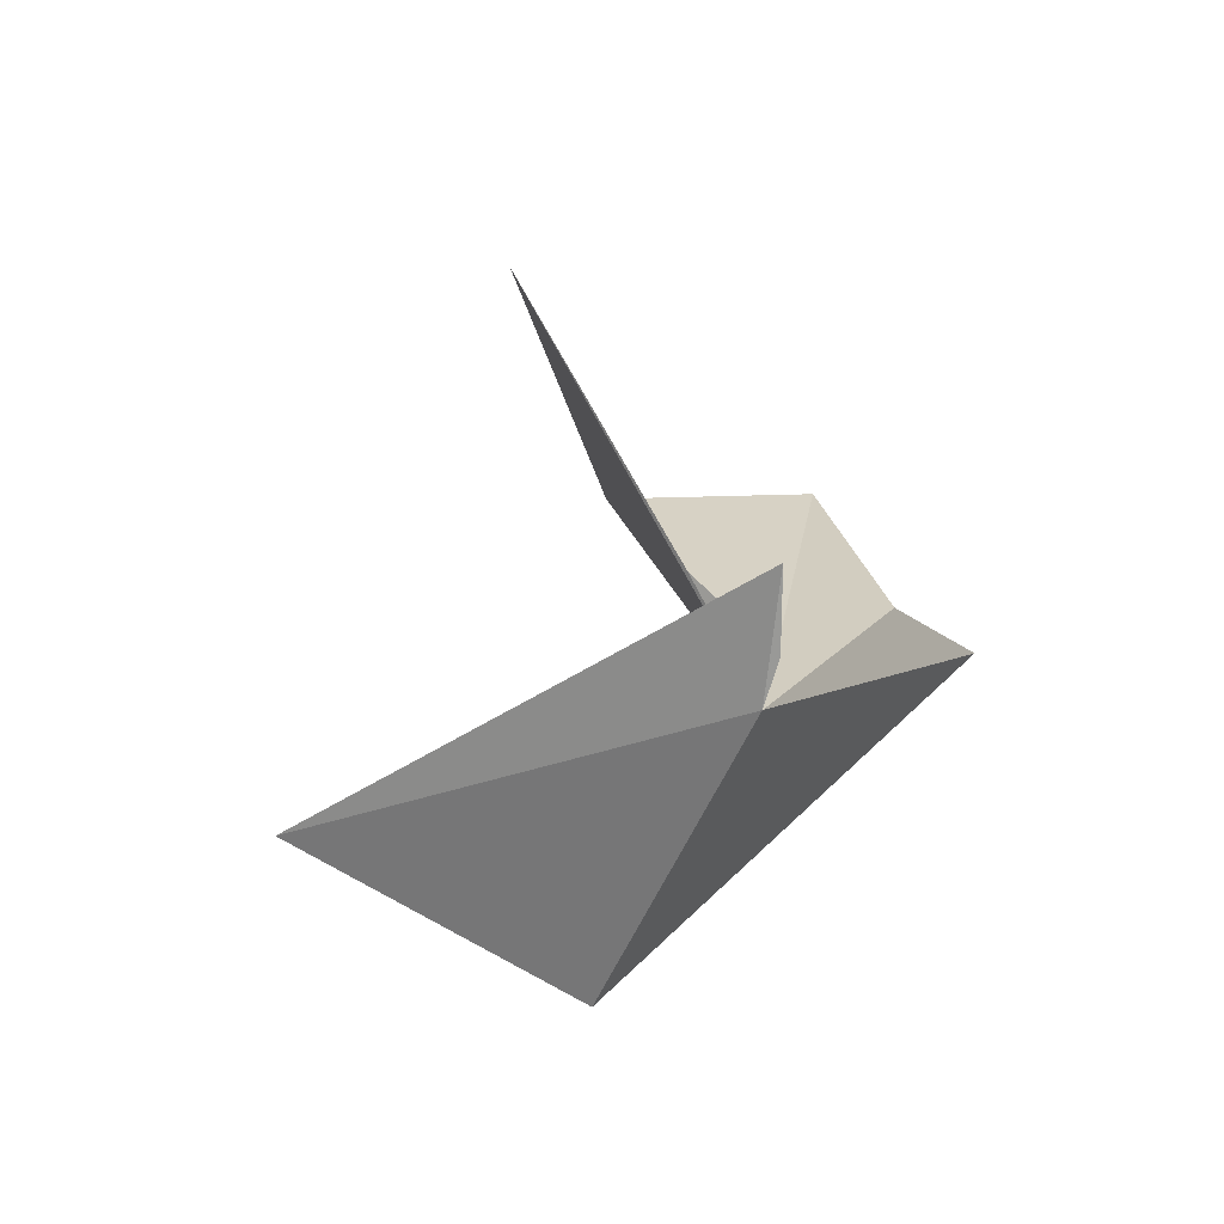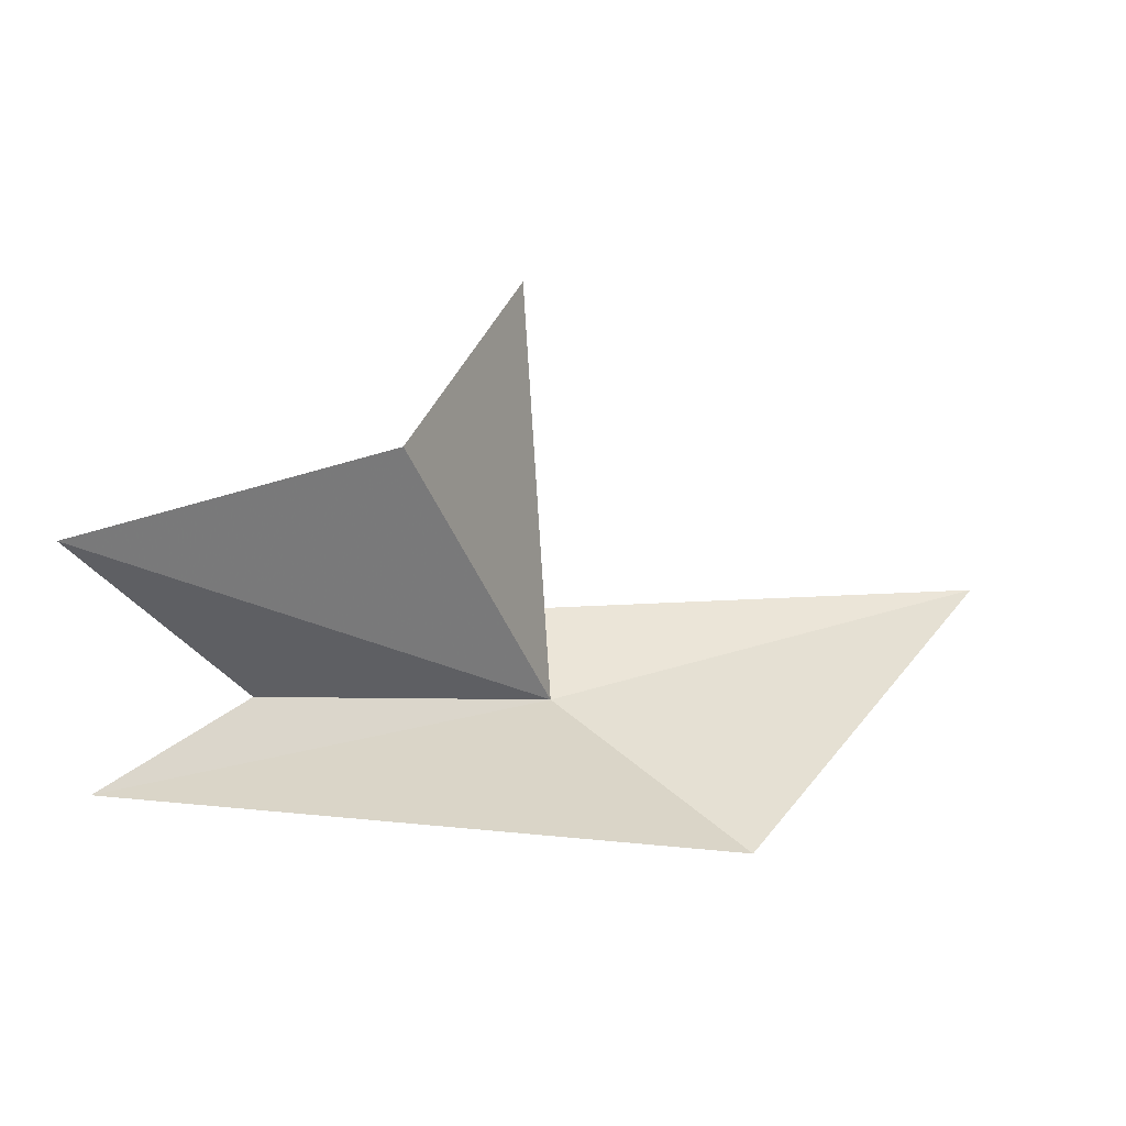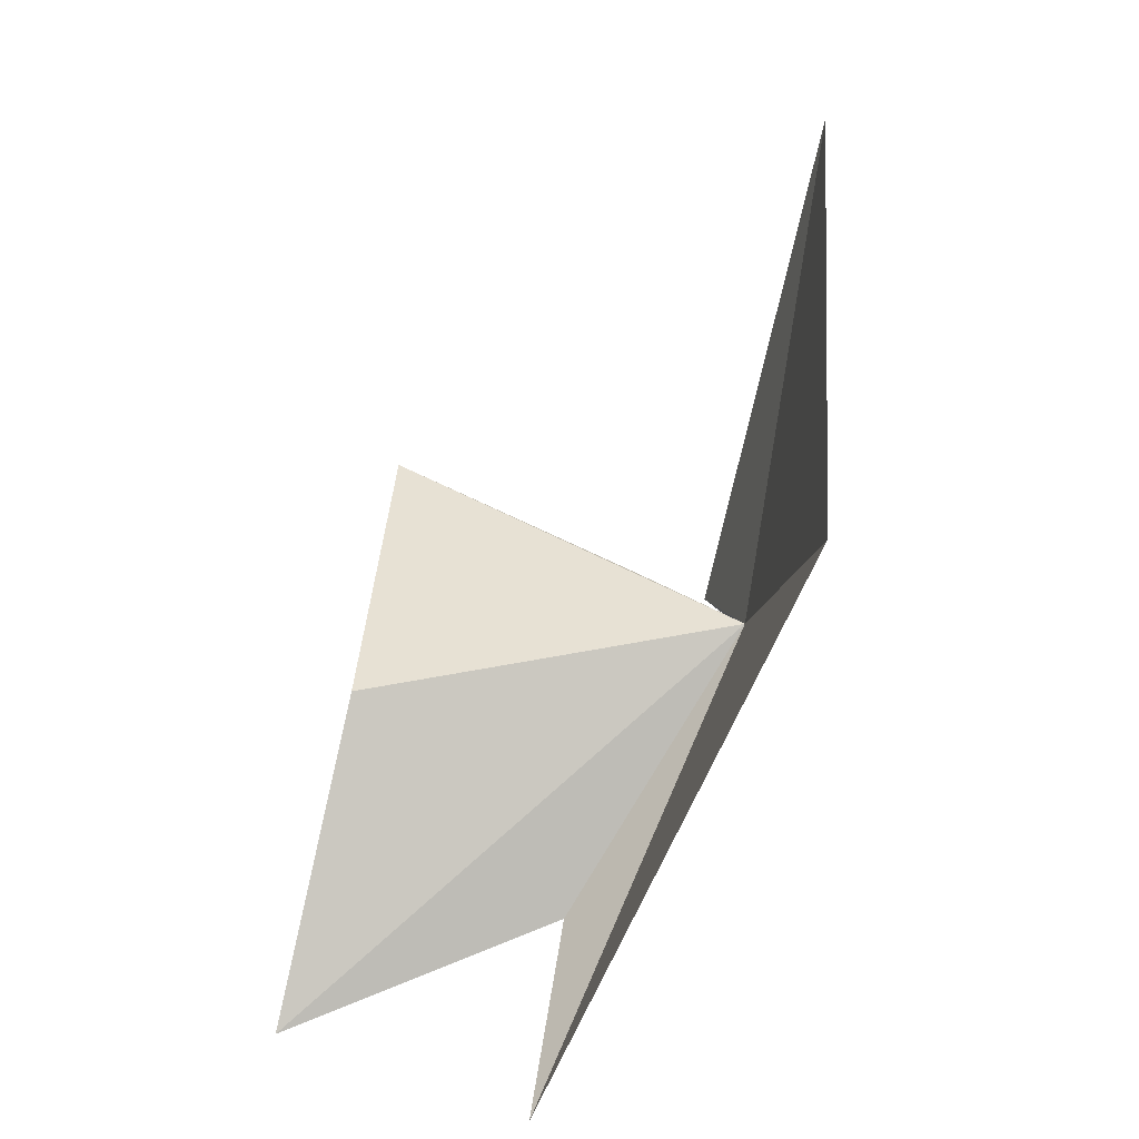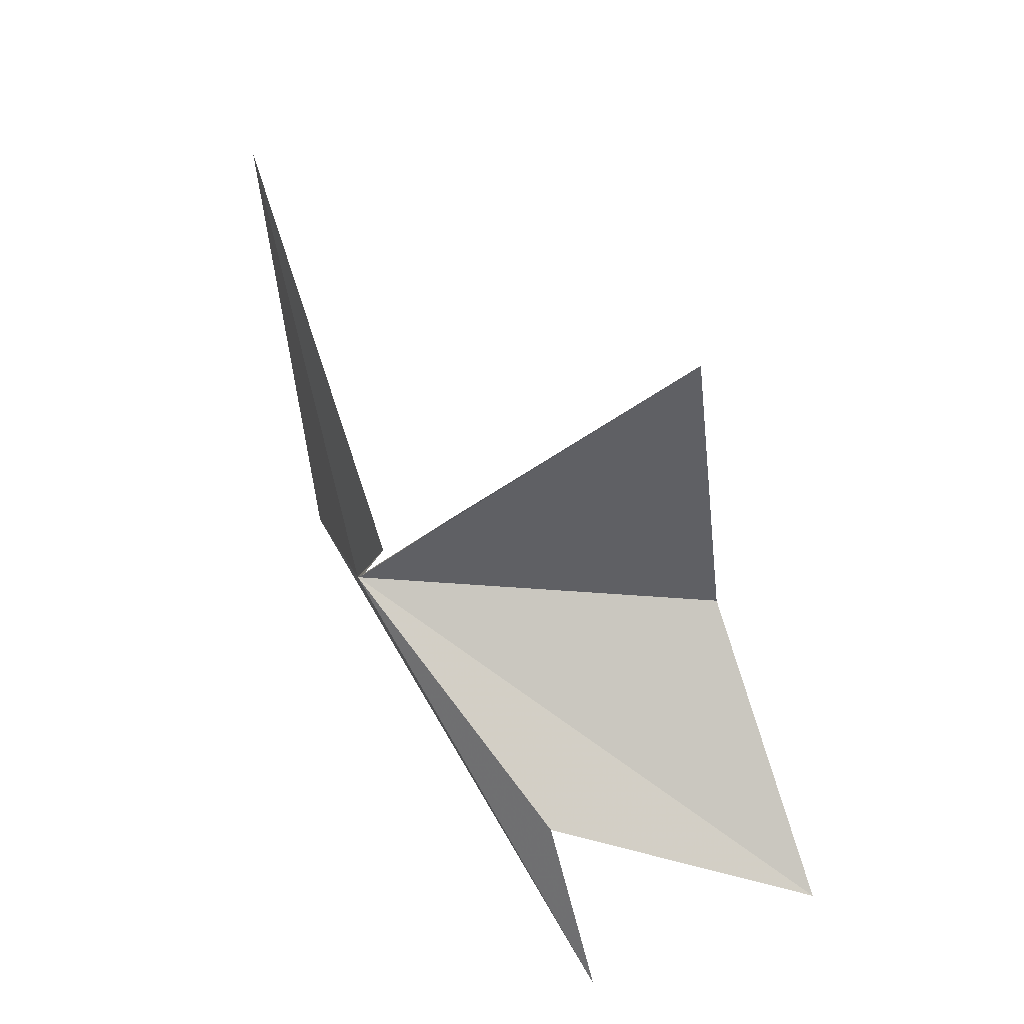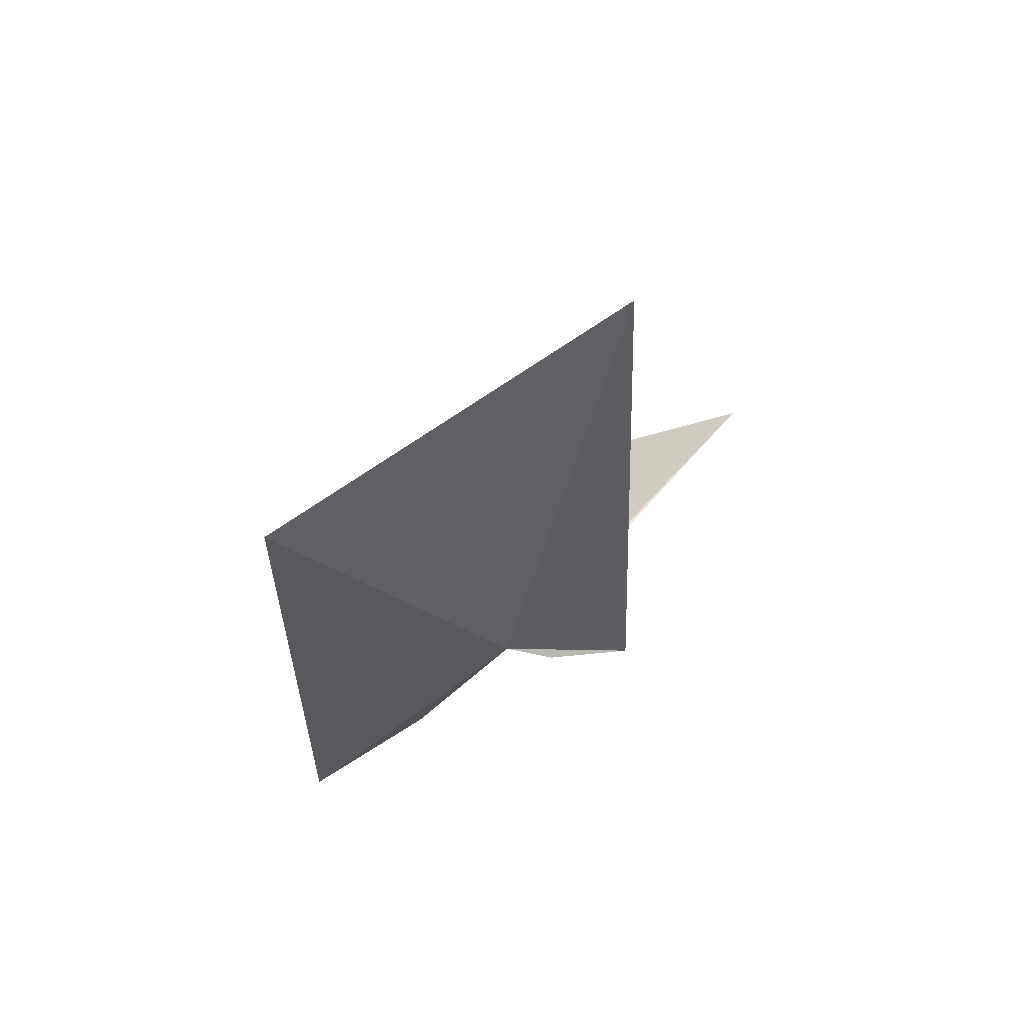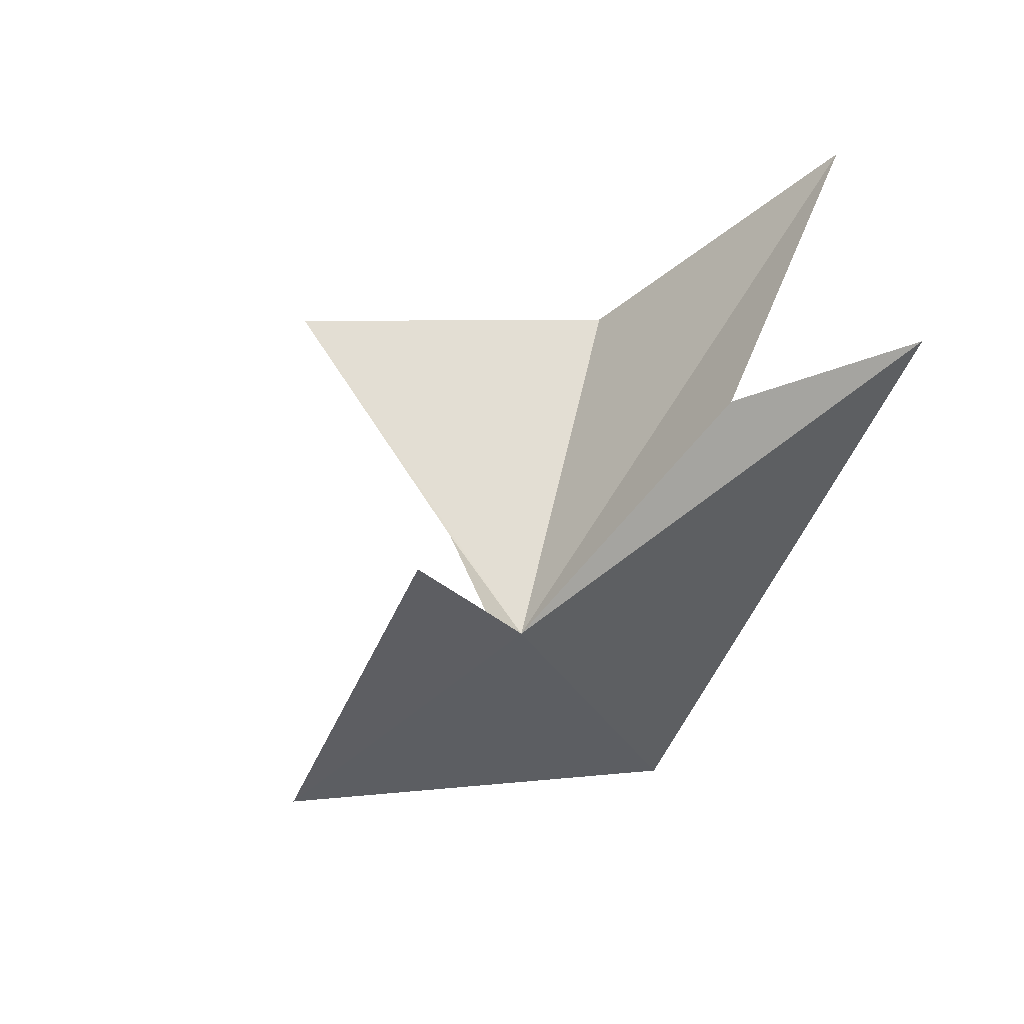
<metadata>
{"format":"obj","ext":"obj","renderer":"f3d","projection":"perspective","resolution":1024,"background":"white","views":[{"elev":40.0,"azim":-41.8,"up":"+Z"},{"elev":37.1,"azim":179.2,"up":"+Y"},{"elev":-65.7,"azim":-103.7,"up":"+Z"},{"elev":63.3,"azim":69.8,"up":"+Z"},{"elev":-39.9,"azim":-88.0,"up":"+Y"},{"elev":-40.7,"azim":70.6,"up":"+Y"}]}
</metadata>
<code>
v 0.5408 -1.793 -1.632
v 0.2291 -1.793 -2.002
v -0.1993 -1.727 -1.425
v 0.5744 -1.79 -1.558
v 0.6037 -1.757 -1.43
v 1.227 -1.621 -2.039
v 1.009 -1.621 -1.819
v 1.238 -1.227 -1.936
v 0.7607 -1.227 -1.705
v 0.5815 -1.227 -1.207
v 0.5547 -1.627 -1.498
f 1 3 2
f 1 4 5
f 1 5 3
f 1 2 6
f 1 6 7
f 1 7 8
f 1 8 9
f 1 9 10
f 1 11 4
f 1 10 11

</code>
